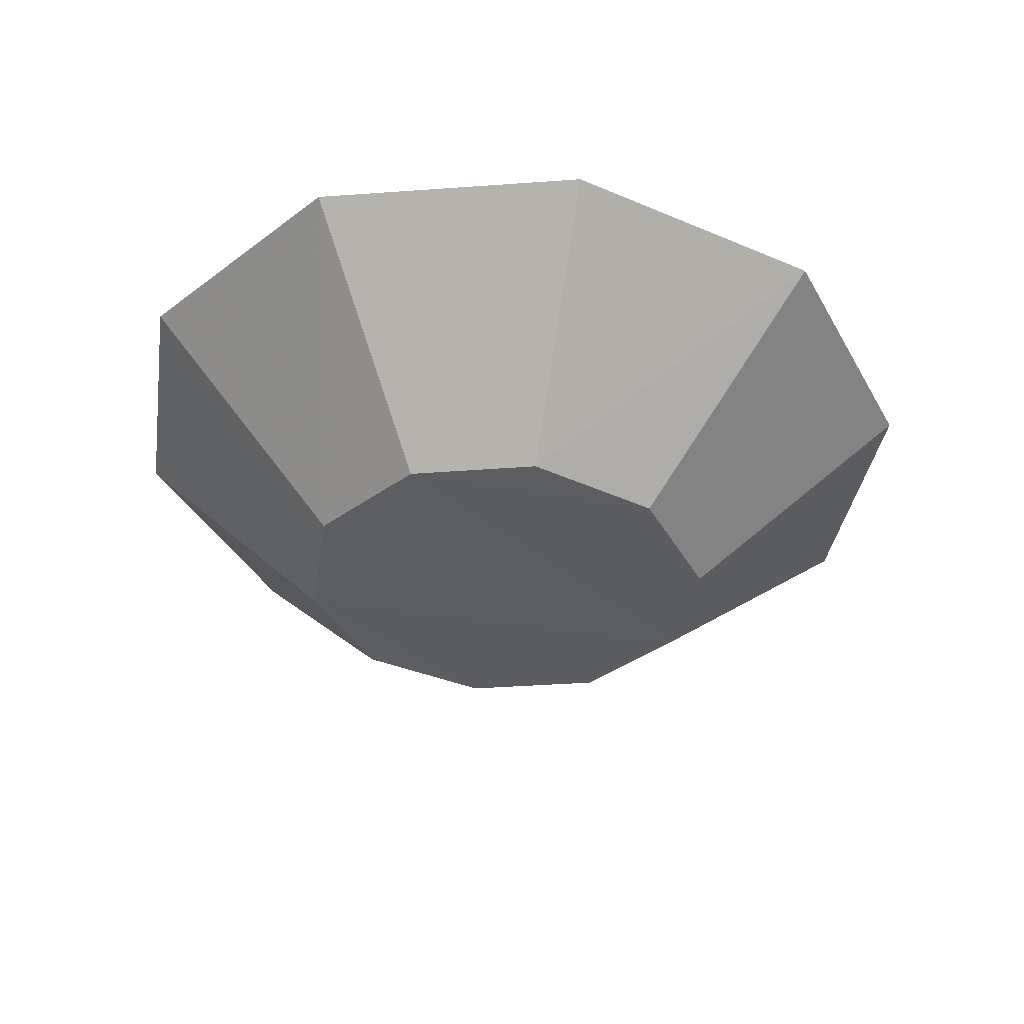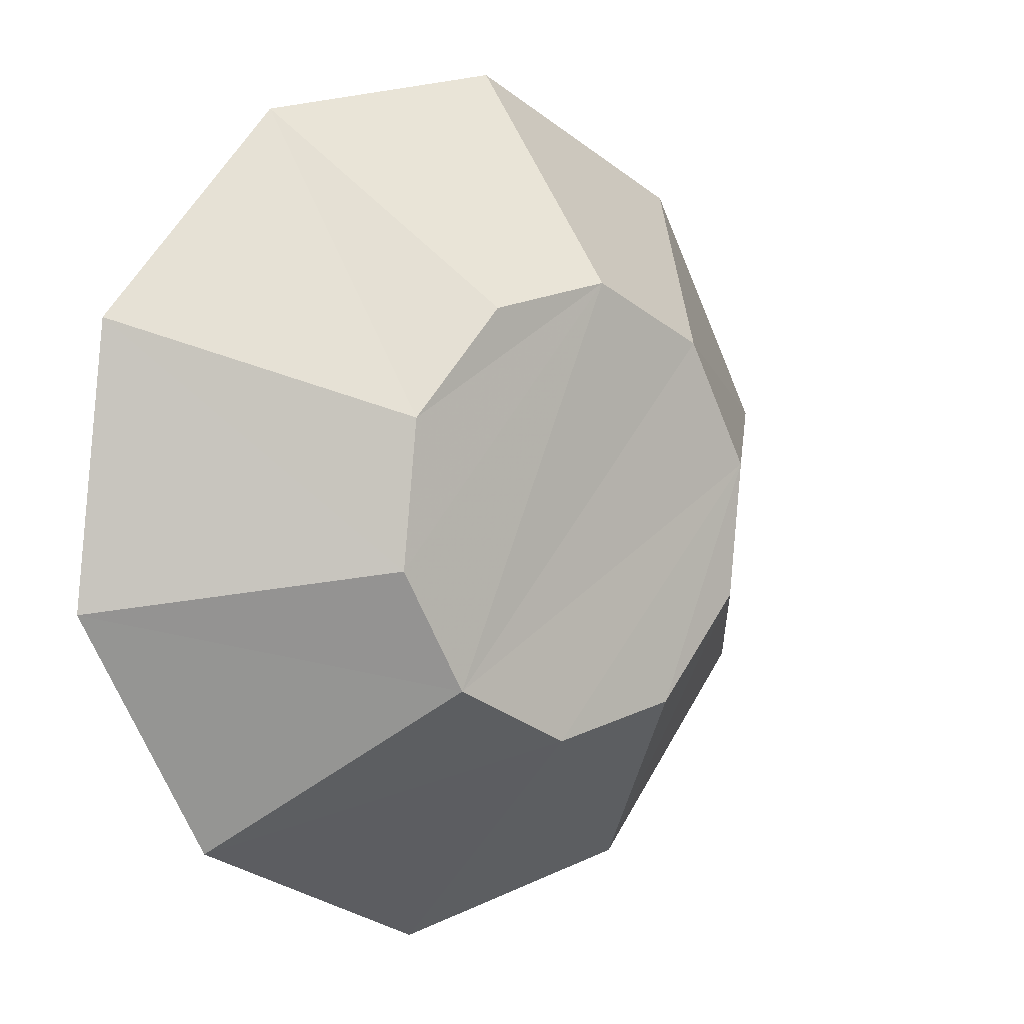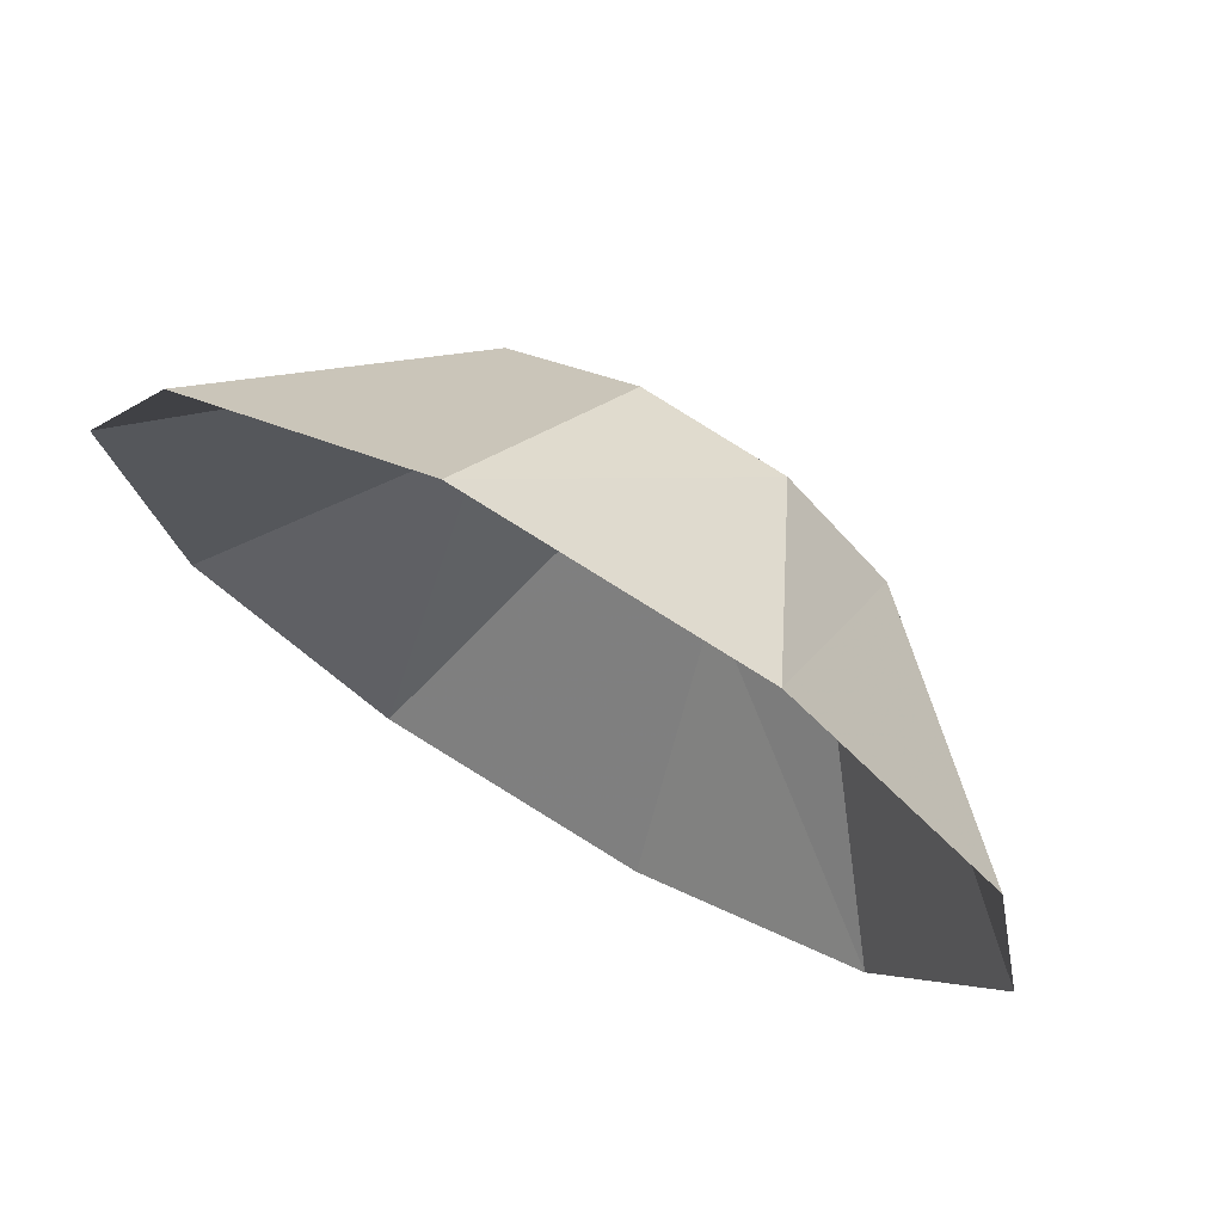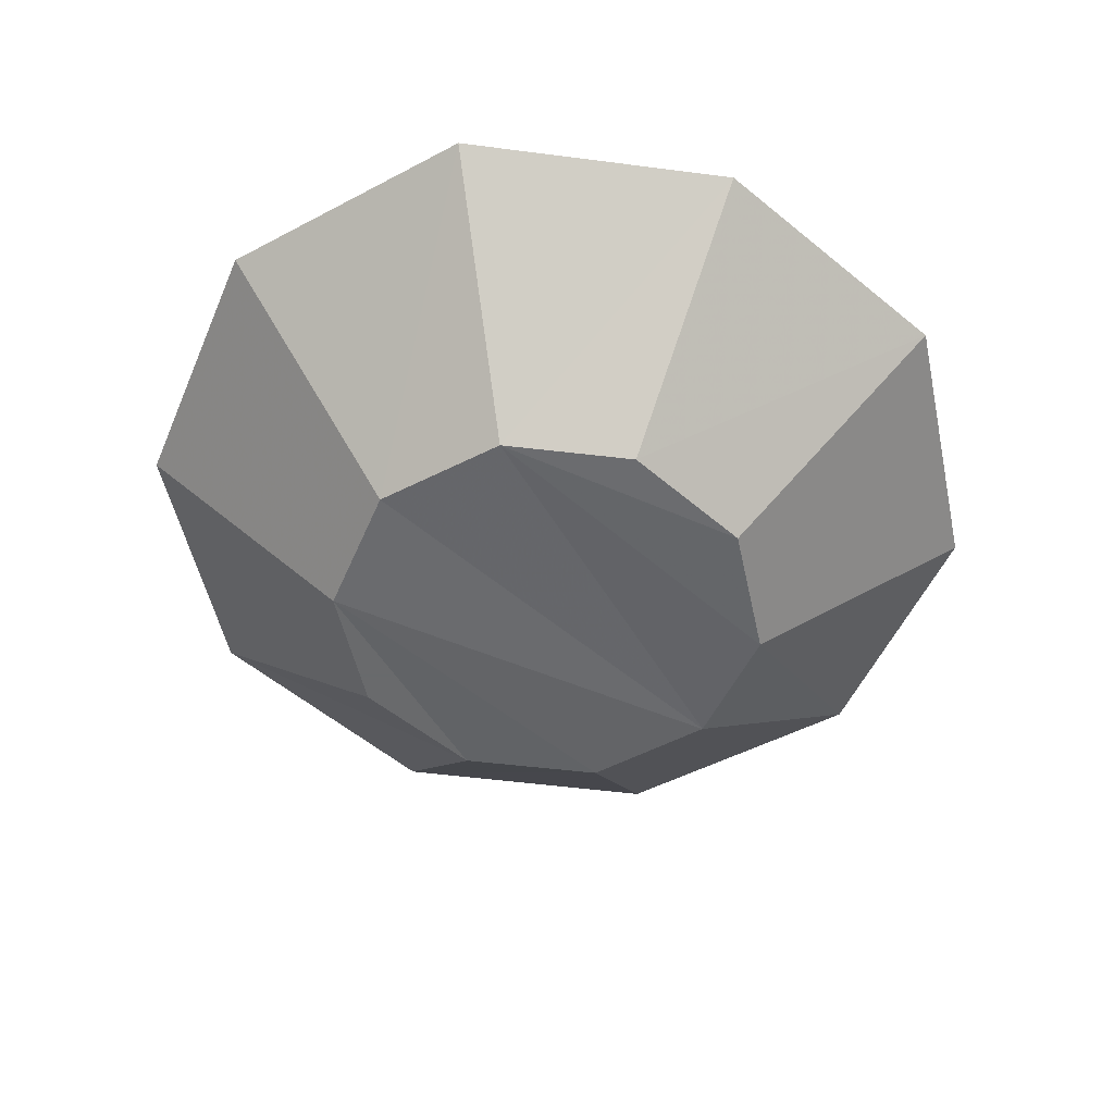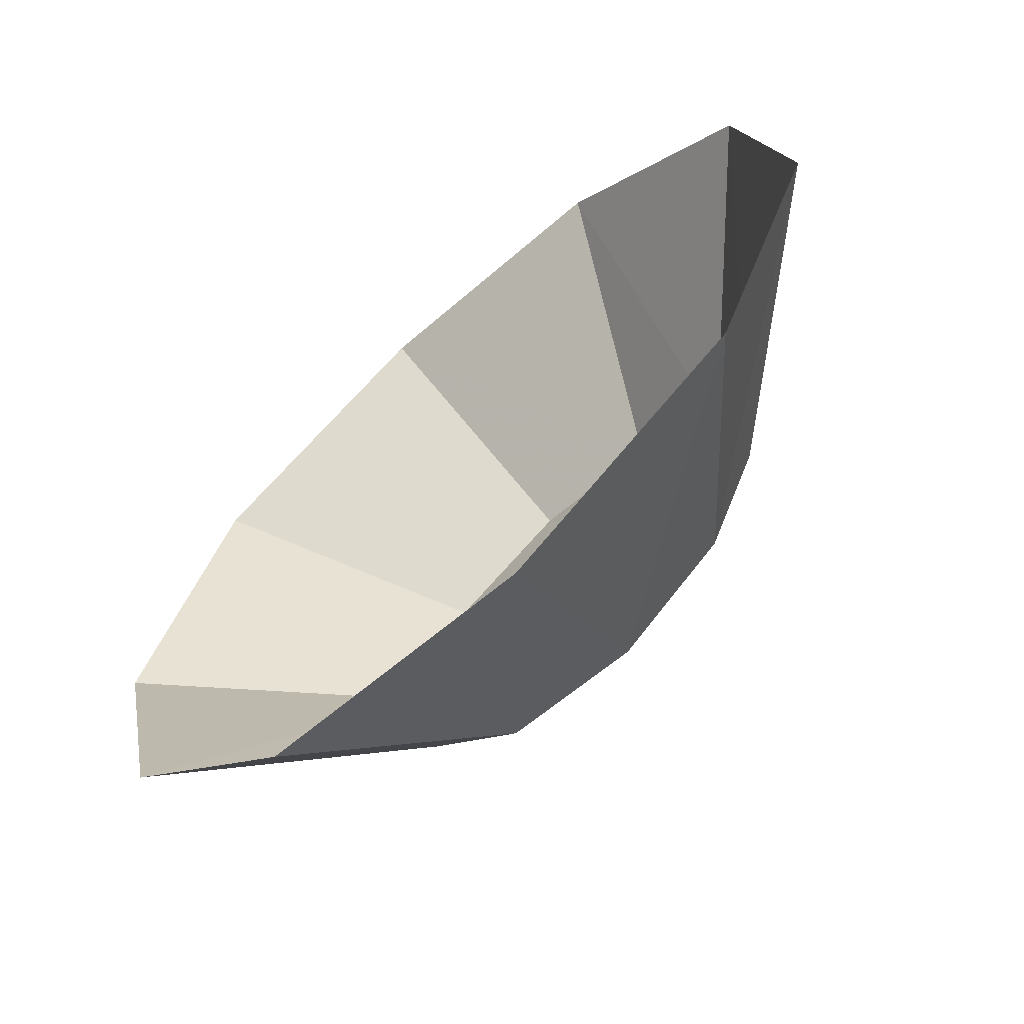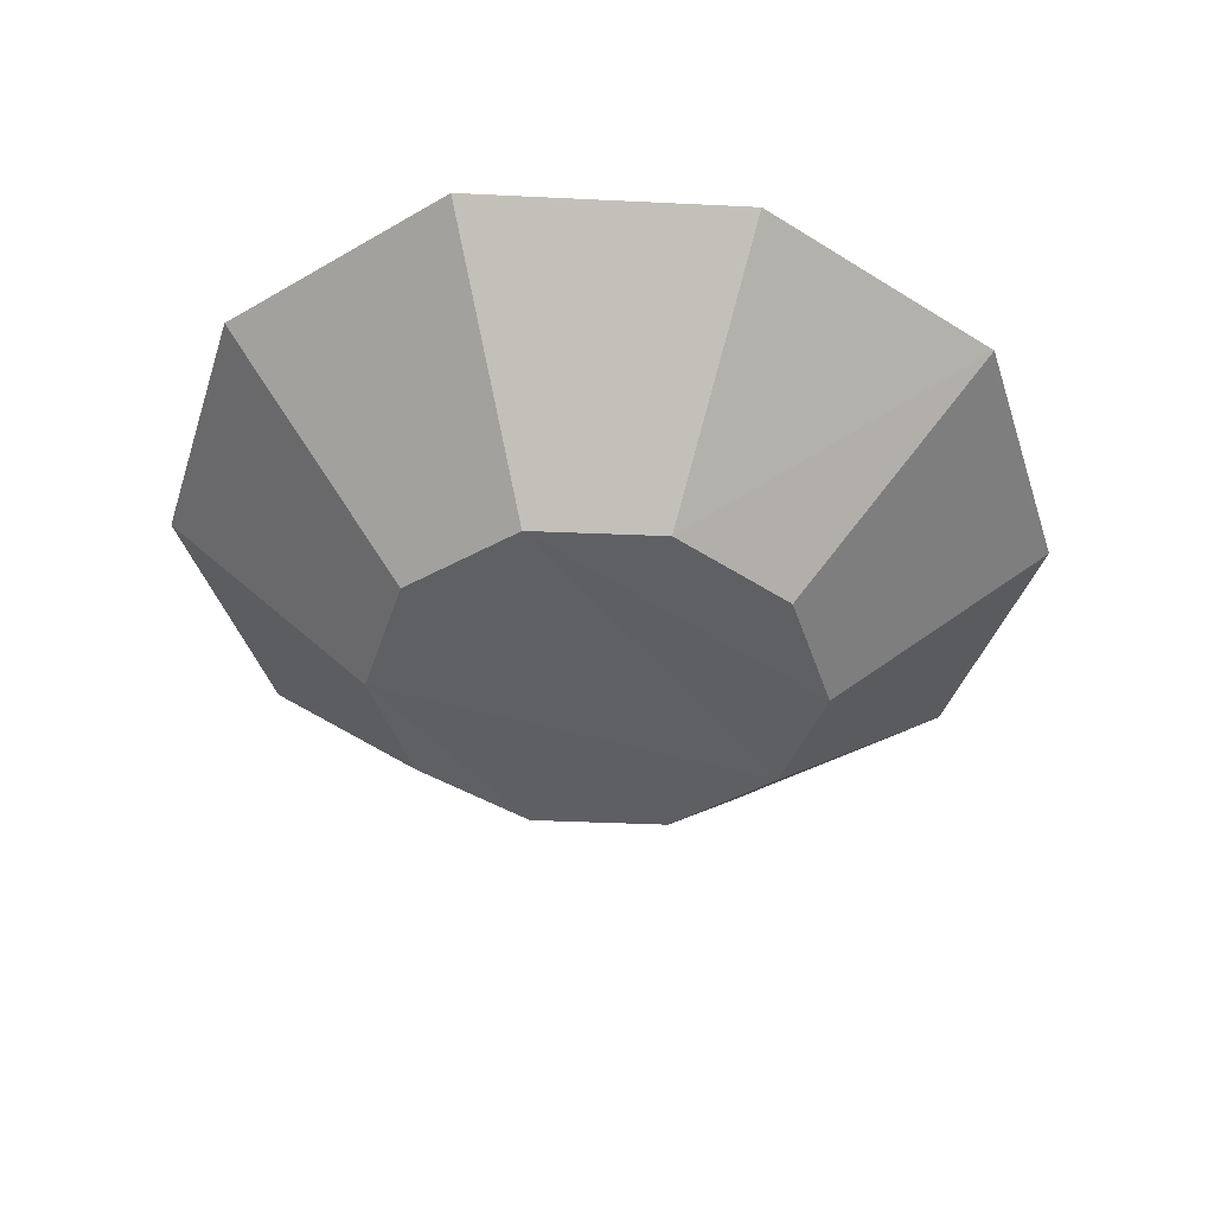
<metadata>
{"format":"obj","ext":"obj","renderer":"f3d","projection":"perspective","resolution":1024,"background":"white","views":[{"elev":-38.6,"azim":108.0,"up":"+Y"},{"elev":6.9,"azim":-40.6,"up":"+Z"},{"elev":69.3,"azim":-149.5,"up":"+Z"},{"elev":-52.9,"azim":93.7,"up":"+Y"},{"elev":-70.1,"azim":-138.1,"up":"+Z"},{"elev":-43.3,"azim":99.1,"up":"+Y"}]}
</metadata>
<code>
v -0.1139 -0.1358 -0.09949
v -0.1472 -0.1609 -0.1092
v -0.1432 -0.1358 -0.08487
v -0.1432 -0.1358 -0.08487
v -0.1472 -0.1609 -0.1092
v -0.1139 -0.1358 -0.09949
v -0.1139 -0.1358 -0.09949
v -0.1326 -0.1609 -0.1166
v -0.1472 -0.1609 -0.1092
v -0.1472 -0.1609 -0.1092
v -0.1326 -0.1609 -0.1166
v -0.1139 -0.1358 -0.09949
v -0.1432 -0.1358 -0.08487
v -0.1472 -0.1609 -0.1092
v -0.1627 -0.1609 -0.1117
v -0.1627 -0.1609 -0.1117
v -0.1472 -0.1609 -0.1092
v -0.1432 -0.1358 -0.08487
v -0.1326 -0.1609 -0.1166
v -0.1692 -0.1626 -0.1531
v -0.1472 -0.1609 -0.1092
v -0.1472 -0.1609 -0.1092
v -0.1692 -0.1626 -0.1531
v -0.1326 -0.1609 -0.1166
v -0.09931 -0.1374 -0.1279
v -0.1326 -0.1609 -0.1166
v -0.1139 -0.1358 -0.09949
v -0.1139 -0.1358 -0.09949
v -0.1326 -0.1609 -0.1166
v -0.09931 -0.1374 -0.1279
v -0.1472 -0.1609 -0.1092
v -0.1741 -0.1609 -0.1231
v -0.1627 -0.1609 -0.1117
v -0.1627 -0.1609 -0.1117
v -0.1741 -0.1609 -0.1231
v -0.1472 -0.1609 -0.1092
v -0.1432 -0.1358 -0.08487
v -0.1627 -0.1609 -0.1117
v -0.1749 -0.1358 -0.08974
v -0.1749 -0.1358 -0.08974
v -0.1627 -0.1609 -0.1117
v -0.1432 -0.1358 -0.08487
v -0.1253 -0.1618 -0.1312
v -0.1692 -0.1626 -0.1531
v -0.1326 -0.1609 -0.1166
v -0.1326 -0.1609 -0.1166
v -0.1692 -0.1626 -0.1531
v -0.1253 -0.1618 -0.1312
v -0.1472 -0.1609 -0.1092
v -0.1692 -0.1626 -0.1531
v -0.1765 -0.1618 -0.1393
v -0.1765 -0.1618 -0.1393
v -0.1692 -0.1626 -0.1531
v -0.1472 -0.1609 -0.1092
v -0.09931 -0.1374 -0.1279
v -0.1253 -0.1618 -0.1312
v -0.1326 -0.1609 -0.1166
v -0.1326 -0.1609 -0.1166
v -0.1253 -0.1618 -0.1312
v -0.09931 -0.1374 -0.1279
v -0.1472 -0.1609 -0.1092
v -0.1765 -0.1618 -0.1393
v -0.1741 -0.1609 -0.1231
v -0.1741 -0.1609 -0.1231
v -0.1765 -0.1618 -0.1393
v -0.1472 -0.1609 -0.1092
v -0.1627 -0.1609 -0.1117
v -0.1741 -0.1609 -0.1231
v -0.1749 -0.1358 -0.08974
v -0.1749 -0.1358 -0.08974
v -0.1741 -0.1609 -0.1231
v -0.1627 -0.1609 -0.1117
v -0.1253 -0.1618 -0.1312
v -0.1554 -0.1634 -0.1604
v -0.1692 -0.1626 -0.1531
v -0.1692 -0.1626 -0.1531
v -0.1554 -0.1634 -0.1604
v -0.1253 -0.1618 -0.1312
v -0.1692 -0.1626 -0.1531
v -0.2025 -0.1382 -0.1442
v -0.1765 -0.1618 -0.1393
v -0.1765 -0.1618 -0.1393
v -0.2025 -0.1382 -0.1442
v -0.1692 -0.1626 -0.1531
v -0.09931 -0.1374 -0.1279
v -0.105 -0.139 -0.1596
v -0.1253 -0.1618 -0.1312
v -0.1253 -0.1618 -0.1312
v -0.105 -0.139 -0.1596
v -0.09931 -0.1374 -0.1279
v -0.1741 -0.1609 -0.1231
v -0.1765 -0.1618 -0.1393
v -0.1976 -0.1366 -0.1125
v -0.1976 -0.1366 -0.1125
v -0.1765 -0.1618 -0.1393
v -0.1741 -0.1609 -0.1231
v -0.1741 -0.1609 -0.1231
v -0.1976 -0.1366 -0.1125
v -0.1749 -0.1358 -0.08974
v -0.1749 -0.1358 -0.08974
v -0.1976 -0.1366 -0.1125
v -0.1741 -0.1609 -0.1231
v -0.1554 -0.1634 -0.1604
v -0.1879 -0.1398 -0.1726
v -0.1692 -0.1626 -0.1531
v -0.1692 -0.1626 -0.1531
v -0.1879 -0.1398 -0.1726
v -0.1554 -0.1634 -0.1604
v -0.1253 -0.1618 -0.1312
v -0.1391 -0.1634 -0.158
v -0.1554 -0.1634 -0.1604
v -0.1554 -0.1634 -0.1604
v -0.1391 -0.1634 -0.158
v -0.1253 -0.1618 -0.1312
v -0.1692 -0.1626 -0.1531
v -0.1879 -0.1398 -0.1726
v -0.2025 -0.1382 -0.1442
v -0.2025 -0.1382 -0.1442
v -0.1879 -0.1398 -0.1726
v -0.1692 -0.1626 -0.1531
v -0.1765 -0.1618 -0.1393
v -0.2025 -0.1382 -0.1442
v -0.1976 -0.1366 -0.1125
v -0.1976 -0.1366 -0.1125
v -0.2025 -0.1382 -0.1442
v -0.1765 -0.1618 -0.1393
v -0.105 -0.139 -0.1596
v -0.1277 -0.1626 -0.1466
v -0.1253 -0.1618 -0.1312
v -0.1253 -0.1618 -0.1312
v -0.1277 -0.1626 -0.1466
v -0.105 -0.139 -0.1596
v -0.1554 -0.1634 -0.1604
v -0.1594 -0.1406 -0.1872
v -0.1879 -0.1398 -0.1726
v -0.1879 -0.1398 -0.1726
v -0.1594 -0.1406 -0.1872
v -0.1554 -0.1634 -0.1604
v -0.1253 -0.1618 -0.1312
v -0.1277 -0.1626 -0.1466
v -0.1391 -0.1634 -0.158
v -0.1391 -0.1634 -0.158
v -0.1277 -0.1626 -0.1466
v -0.1253 -0.1618 -0.1312
v -0.1391 -0.1634 -0.158
v -0.1594 -0.1406 -0.1872
v -0.1554 -0.1634 -0.1604
v -0.1554 -0.1634 -0.1604
v -0.1594 -0.1406 -0.1872
v -0.1391 -0.1634 -0.158
v -0.105 -0.139 -0.1596
v -0.1269 -0.1406 -0.1824
v -0.1277 -0.1626 -0.1466
v -0.1277 -0.1626 -0.1466
v -0.1269 -0.1406 -0.1824
v -0.105 -0.139 -0.1596
v -0.1269 -0.1406 -0.1824
v -0.1391 -0.1634 -0.158
v -0.1277 -0.1626 -0.1466
v -0.1277 -0.1626 -0.1466
v -0.1391 -0.1634 -0.158
v -0.1269 -0.1406 -0.1824
v -0.1269 -0.1406 -0.1824
v -0.1594 -0.1406 -0.1872
v -0.1391 -0.1634 -0.158
v -0.1391 -0.1634 -0.158
v -0.1594 -0.1406 -0.1872
v -0.1269 -0.1406 -0.1824
f 1 2 3
f 4 5 6
f 7 8 9
f 10 11 12
f 13 14 15
f 16 17 18
f 19 20 21
f 22 23 24
f 25 26 27
f 28 29 30
f 31 32 33
f 34 35 36
f 37 38 39
f 40 41 42
f 43 44 45
f 46 47 48
f 49 50 51
f 52 53 54
f 55 56 57
f 58 59 60
f 61 62 63
f 64 65 66
f 67 68 69
f 70 71 72
f 73 74 75
f 76 77 78
f 79 80 81
f 82 83 84
f 85 86 87
f 88 89 90
f 91 92 93
f 94 95 96
f 97 98 99
f 100 101 102
f 103 104 105
f 106 107 108
f 109 110 111
f 112 113 114
f 115 116 117
f 118 119 120
f 121 122 123
f 124 125 126
f 127 128 129
f 130 131 132
f 133 134 135
f 136 137 138
f 139 140 141
f 142 143 144
f 145 146 147
f 148 149 150
f 151 152 153
f 154 155 156
f 157 158 159
f 160 161 162
f 163 164 165
f 166 167 168

</code>
